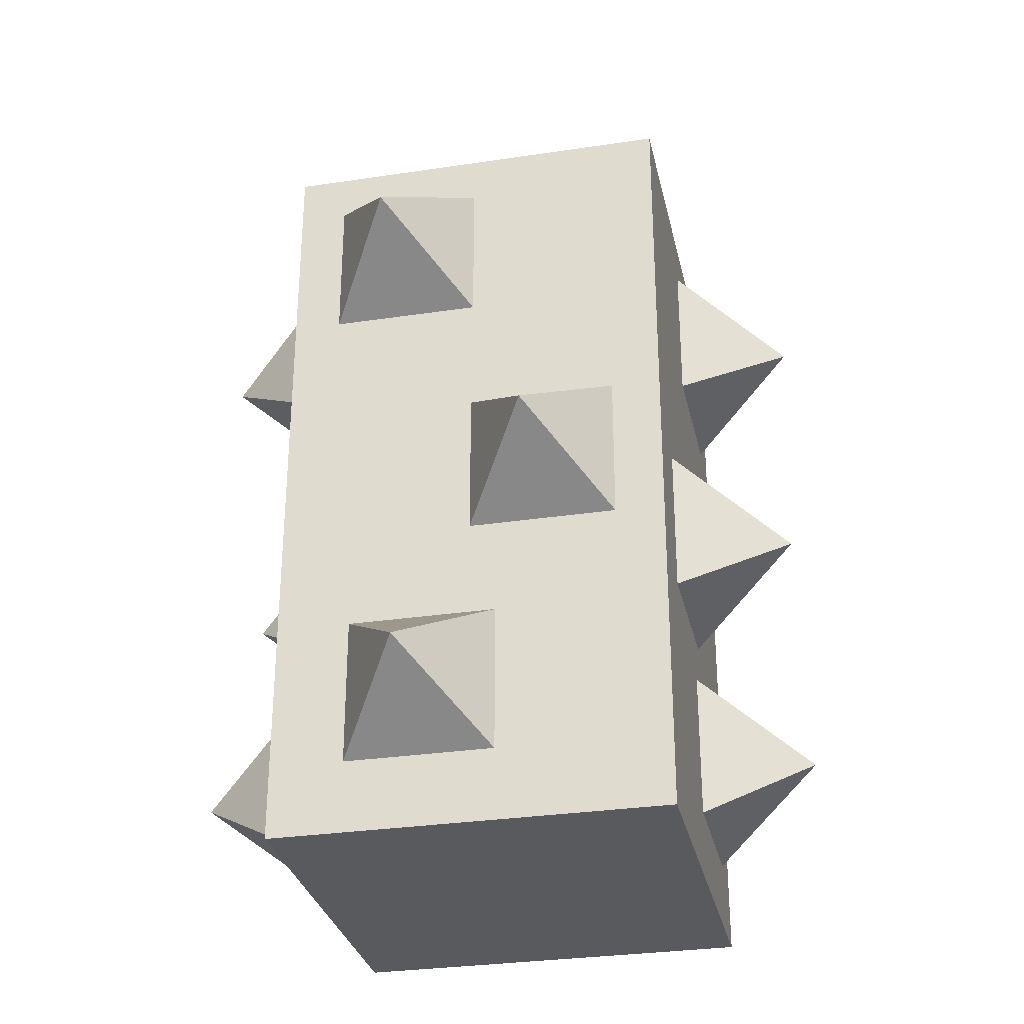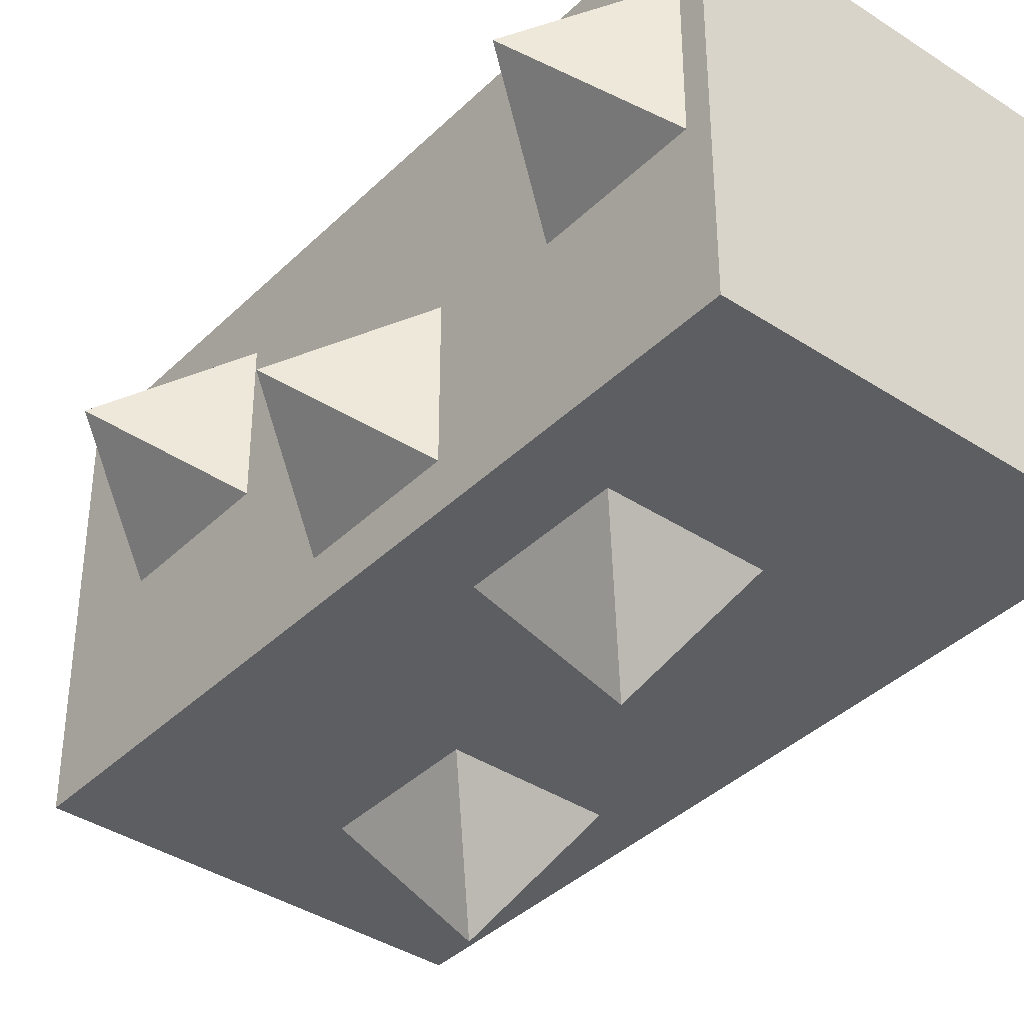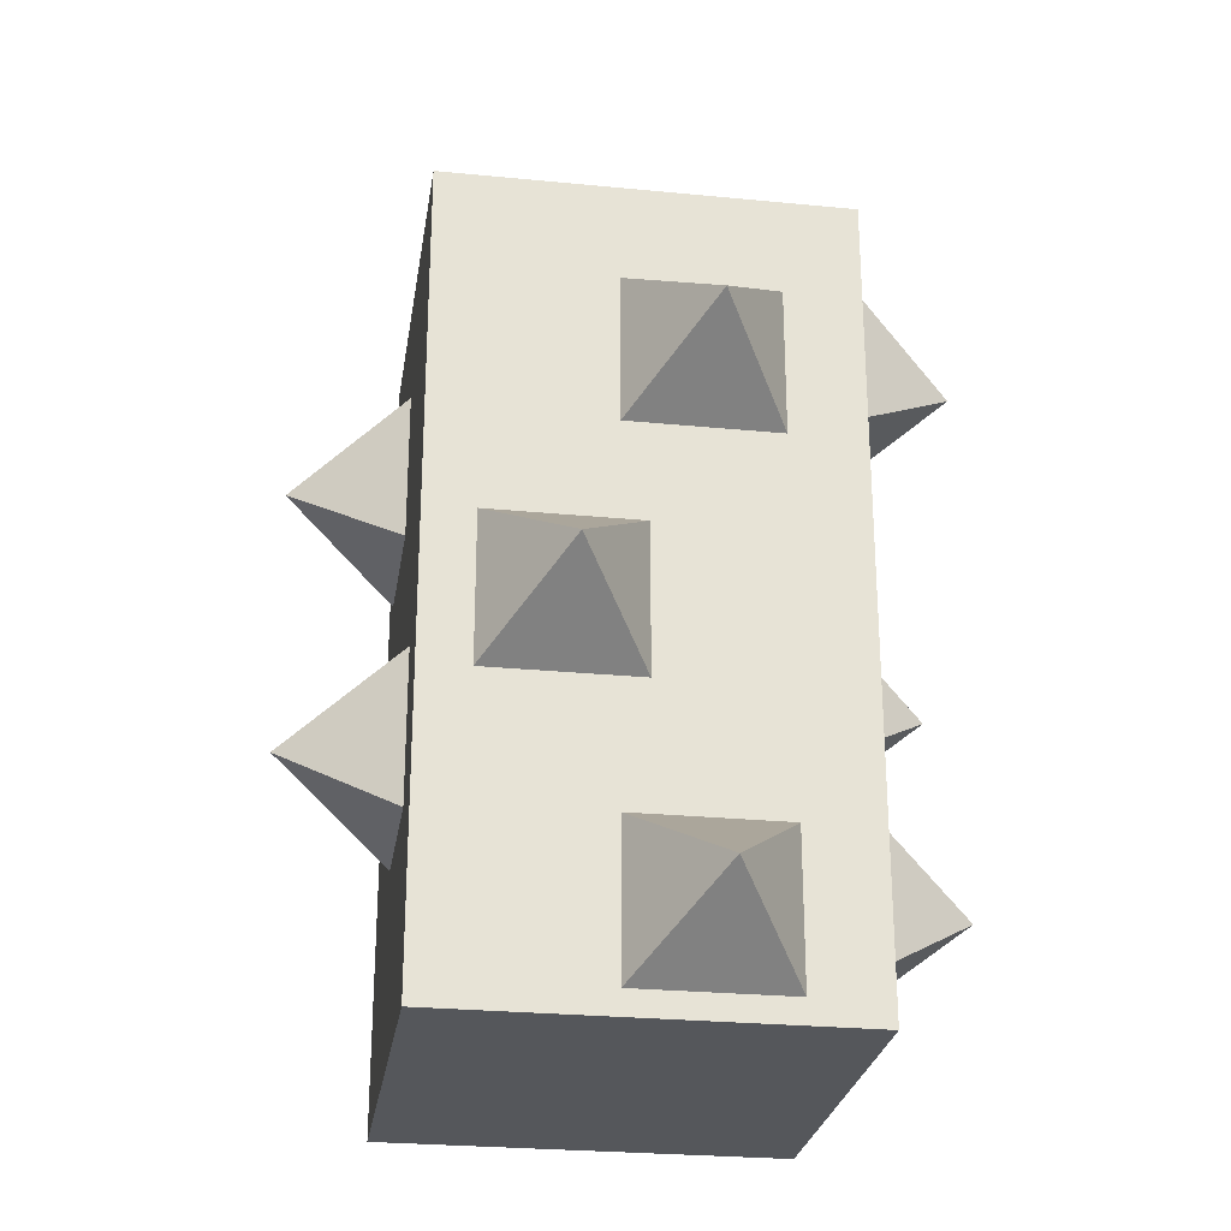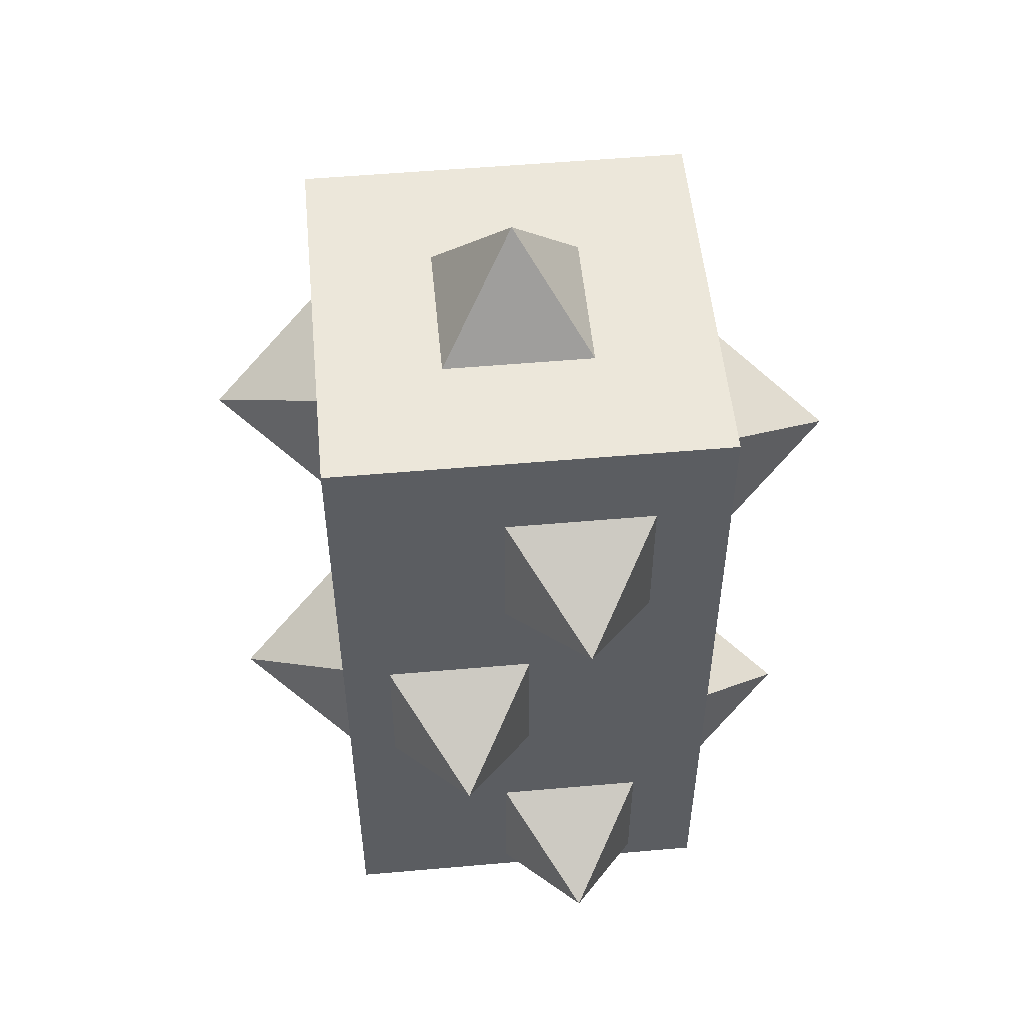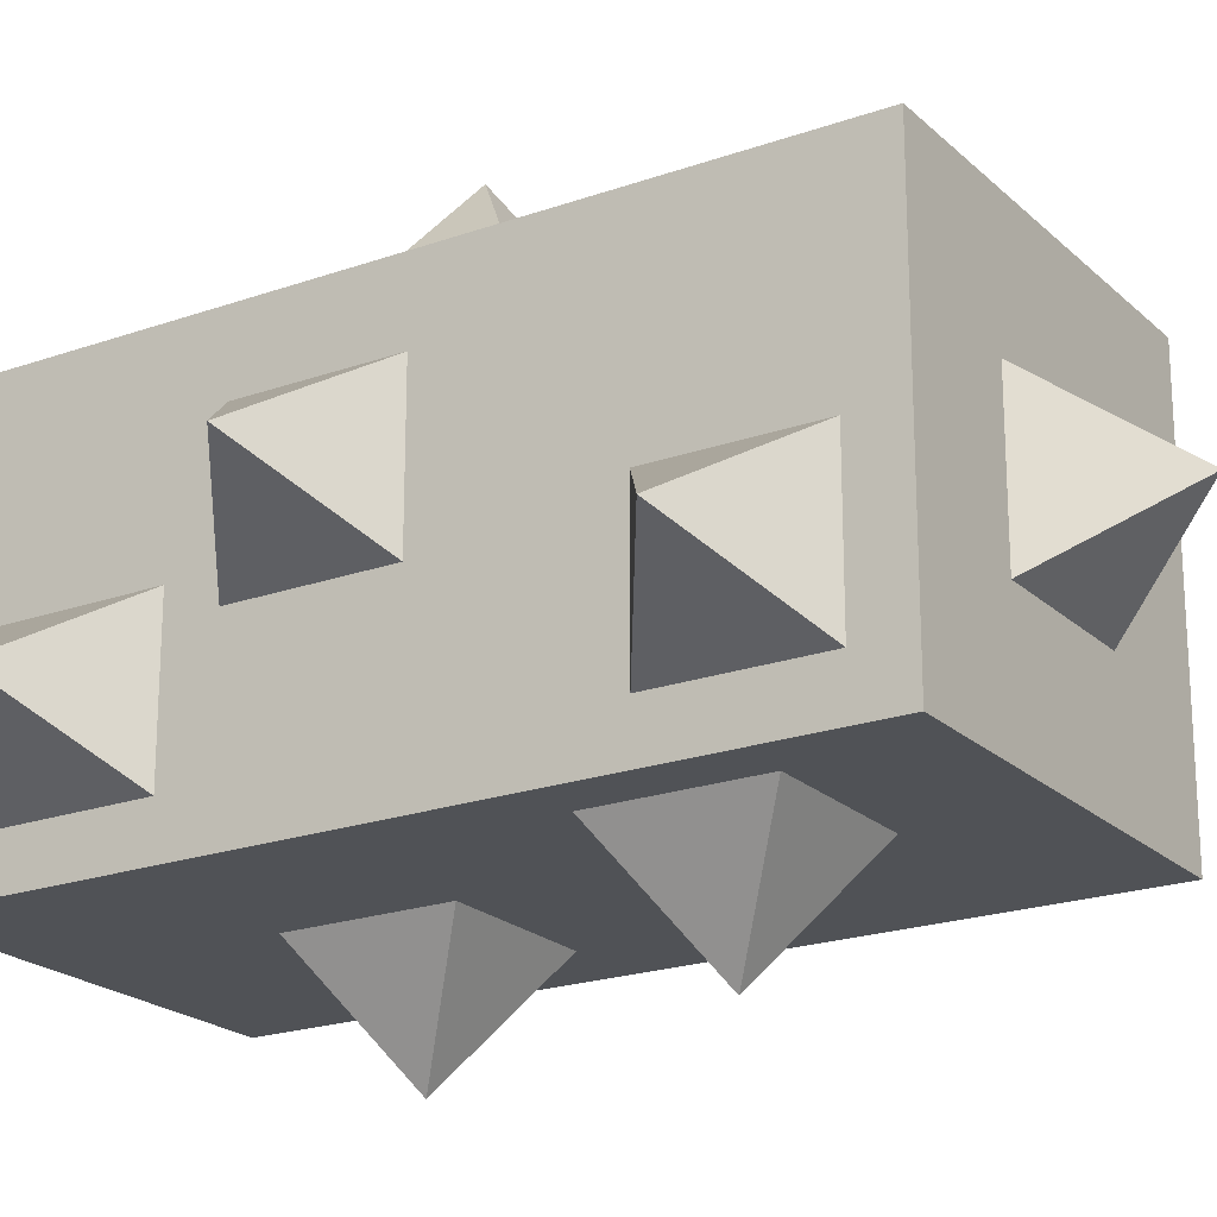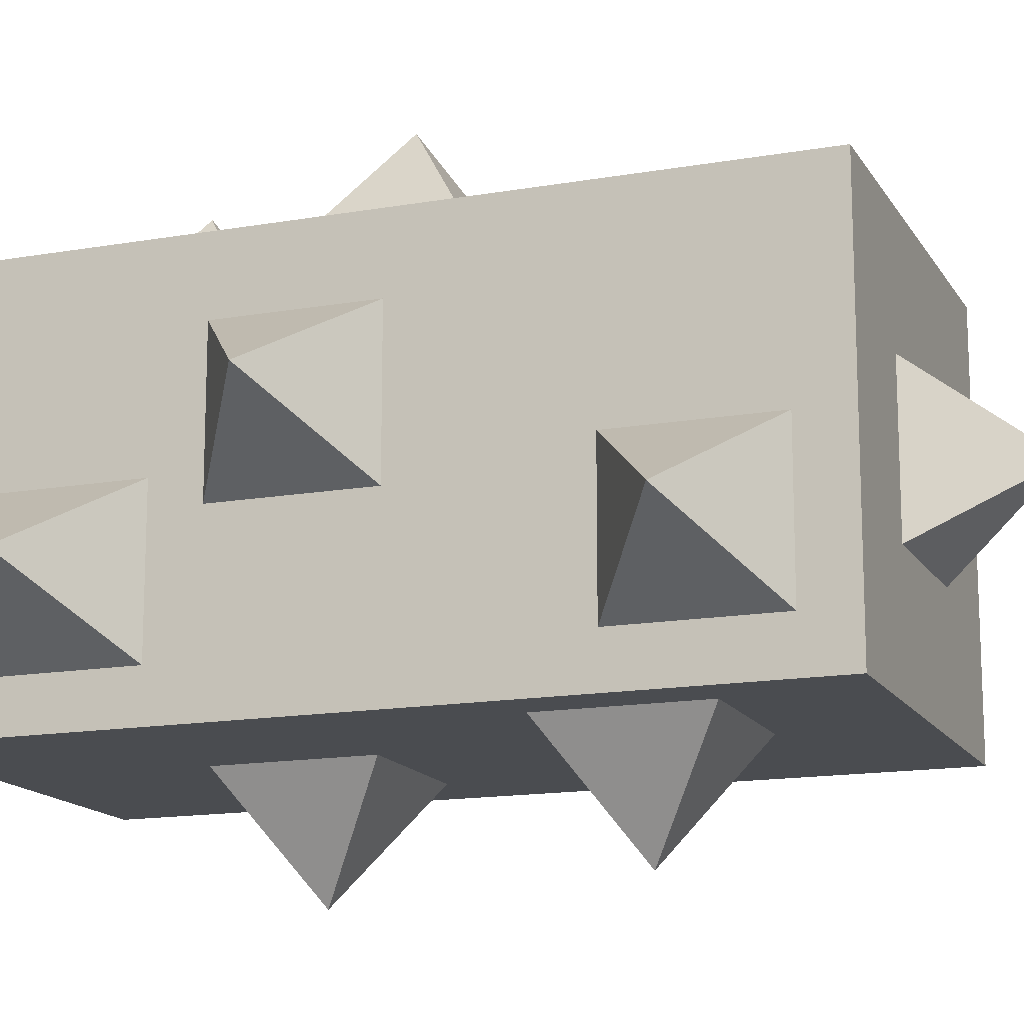
<metadata>
{"format":"obj","ext":"obj","renderer":"f3d","projection":"perspective","resolution":1024,"background":"white","views":[{"elev":-30.7,"azim":-167.8,"up":"+Z"},{"elev":-38.6,"azim":140.4,"up":"+Y"},{"elev":-26.6,"azim":81.3,"up":"+Z"},{"elev":53.1,"azim":84.6,"up":"+Z"},{"elev":-21.1,"azim":-57.6,"up":"+Y"},{"elev":-14.9,"azim":-69.3,"up":"+Y"}]}
</metadata>
<code>
g Swamp_campaign3_BUR7
v 0.5 0.5 0
v -0.5 -0.5 0
v 0.5 -0.5 0
v -0.5 0.5 0
v -0.5 0.5 2
v 0.5 -0.5 2
v -0.5 -0.5 2
v 0.5 0.5 2
v -0.5 -0.5 2
v 0.5 -0.5 0
v -0.5 -0.5 0
v 0.5 -0.5 2
v 0.5 -0.5 2
v 0.5 0.5 0
v 0.5 -0.5 0
v 0.5 0.5 2
v 0.5 0.5 2
v -0.5 0.5 0
v 0.5 0.5 0
v -0.5 0.5 2
v -0.5 0.5 2
v -0.5 -0.5 0
v -0.5 0.5 0
v -0.5 -0.5 2
v -0.4993 0.0006536 1.498
v -0.7824 -0.1881 1.687
v -0.4993 -0.3768 1.498
v -0.4993 -0.3768 1.498
v -0.7824 -0.1881 1.687
v -0.4993 -0.3768 1.876
v -0.4993 -0.3768 1.876
v -0.7824 -0.1881 1.687
v -0.4993 0.0006536 1.876
v -0.4993 0.0006536 1.876
v -0.7824 -0.1881 1.687
v -0.4993 0.0006536 1.498
v 0.1899 0.1875 2
v 0.00122 -0.001219 2.283
v -0.1875 0.1875 2
v -0.1875 0.1875 2
v 0.00122 -0.001219 2.283
v -0.1875 -0.1899 2
v -0.1875 -0.1899 2
v 0.00122 -0.001219 2.283
v 0.1899 -0.1899 2
v 0.1899 -0.1899 2
v 0.00122 -0.001219 2.283
v 0.1899 0.1875 2
v 0.3774 0.5 1.498
v 0.1887 0.7831 1.686
v 0 0.5 1.498
v 0 0.5 1.498
v 0.1887 0.7831 1.686
v 0 0.5 1.875
v 0 0.5 1.875
v 0.1887 0.7831 1.686
v 0.3774 0.5 1.875
v 0.3774 0.5 1.875
v 0.1887 0.7831 1.686
v 0.3774 0.5 1.498
v 0.00244 0.5 0.8101
v -0.1863 0.7831 0.9988
v -0.375 0.5 0.8101
v -0.375 0.5 0.8101
v -0.1863 0.7831 0.9988
v -0.375 0.5 1.188
v -0.375 0.5 1.188
v -0.1863 0.7831 0.9988
v 0.00244 0.5 1.188
v 0.00244 0.5 1.188
v -0.1863 0.7831 0.9988
v 0.00244 0.5 0.8101
v 0.3125 0.5 0.1851
v 0.1238 0.7831 0.3738
v -0.06494 0.5 0.1851
v -0.06494 0.5 0.1851
v 0.1238 0.7831 0.3738
v -0.06494 0.5 0.5625
v -0.06494 0.5 0.5625
v 0.1238 0.7831 0.3738
v 0.3125 0.5 0.5625
v 0.3125 0.5 0.5625
v 0.1238 0.7831 0.3738
v 0.3125 0.5 0.1851
v -0.5 0.3125 0.6851
v -0.7831 0.1238 0.8738
v -0.5 -0.06494 0.6851
v -0.5 -0.06494 0.6851
v -0.7831 0.1238 0.8738
v -0.5 -0.06494 1.062
v -0.5 -0.06494 1.062
v -0.7831 0.1238 0.8738
v -0.5 0.3125 1.062
v -0.5 0.3125 1.062
v -0.7831 0.1238 0.8738
v -0.5 0.3125 0.6851
v -0.5 5.15e-07 0.1851
v -0.7831 -0.1887 0.3738
v -0.5 -0.3774 0.1851
v -0.5 -0.3774 0.1851
v -0.7831 -0.1887 0.3738
v -0.5 -0.3774 0.5625
v -0.5 -0.3774 0.5625
v -0.7831 -0.1887 0.3738
v -0.5 5.15e-07 0.5625
v -0.5 5.15e-07 0.5625
v -0.7831 -0.1887 0.3738
v -0.5 5.15e-07 0.1851
v -0.375 -0.5 1.312
v -0.1863 -0.7831 1.501
v 0.00244 -0.5 1.312
v 0.00244 -0.5 1.312
v -0.1863 -0.7831 1.501
v 0.00244 -0.5 1.69
v 0.00244 -0.5 1.69
v -0.1863 -0.7831 1.501
v -0.375 -0.5 1.69
v -0.375 -0.5 1.69
v -0.1863 -0.7831 1.501
v -0.375 -0.5 1.312
v -0.06494 -0.5 0.4976
v 0.1238 -0.7831 0.6863
v 0.3125 -0.5 0.4976
v 0.3125 -0.5 0.4976
v 0.1238 -0.7831 0.6863
v 0.3125 -0.5 0.875
v 0.3125 -0.5 0.875
v 0.1238 -0.7831 0.6863
v -0.06494 -0.5 0.875
v -0.06494 -0.5 0.875
v 0.1238 -0.7831 0.6863
v -0.06494 -0.5 0.4976
v 0.5 -0.3774 0.7476
v 0.7831 -0.1887 0.9363
v 0.5 -3.357e-06 0.7476
v 0.5 -3.357e-06 0.7476
v 0.7831 -0.1887 0.9363
v 0.5 -3.357e-06 1.125
v 0.5 -3.357e-06 1.125
v 0.7831 -0.1887 0.9363
v 0.5 -0.3774 1.125
v 0.5 -0.3774 1.125
v 0.7831 -0.1887 0.9363
v 0.5 -0.3774 0.7476
v 0.5 -0.06494 1.373
v 0.7831 0.1238 1.561
v 0.5 0.3125 1.373
v 0.5 0.3125 1.373
v 0.7831 0.1238 1.561
v 0.5 0.3125 1.75
v 0.5 0.3125 1.75
v 0.7831 0.1238 1.561
v 0.5 -0.06494 1.75
v 0.5 -0.06494 1.75
v 0.7831 0.1238 1.561
v 0.5 -0.06494 1.373
v 0.5 -0.06494 0.06006
v 0.7831 0.1238 0.2488
v 0.5 0.3125 0.06006
v 0.5 0.3125 0.06006
v 0.7831 0.1238 0.2488
v 0.5 0.3125 0.4375
v 0.5 0.3125 0.4375
v 0.7831 0.1238 0.2488
v 0.5 -0.06494 0.4375
v 0.5 -0.06494 0.4375
v 0.7831 0.1238 0.2488
v 0.5 -0.06494 0.06006
g Swamp_campaign3_BUR7_0
f 3 2 1
f 4 1 2
f 7 6 5
f 8 5 6
f 11 10 9
f 12 9 10
f 15 14 13
f 16 13 14
f 19 18 17
f 20 17 18
f 23 22 21
f 24 21 22
f 27 26 25
f 30 29 28
f 33 32 31
f 36 35 34
f 39 38 37
f 42 41 40
f 45 44 43
f 48 47 46
f 51 50 49
f 54 53 52
f 57 56 55
f 60 59 58
f 63 62 61
f 66 65 64
f 69 68 67
f 72 71 70
f 75 74 73
f 78 77 76
f 81 80 79
f 84 83 82
f 87 86 85
f 90 89 88
f 93 92 91
f 96 95 94
f 99 98 97
f 102 101 100
f 105 104 103
f 108 107 106
f 111 110 109
f 114 113 112
f 117 116 115
f 120 119 118
f 123 122 121
f 126 125 124
f 129 128 127
f 132 131 130
f 135 134 133
f 138 137 136
f 141 140 139
f 144 143 142
f 147 146 145
f 150 149 148
f 153 152 151
f 156 155 154
f 159 158 157
f 162 161 160
f 165 164 163
f 168 167 166

</code>
